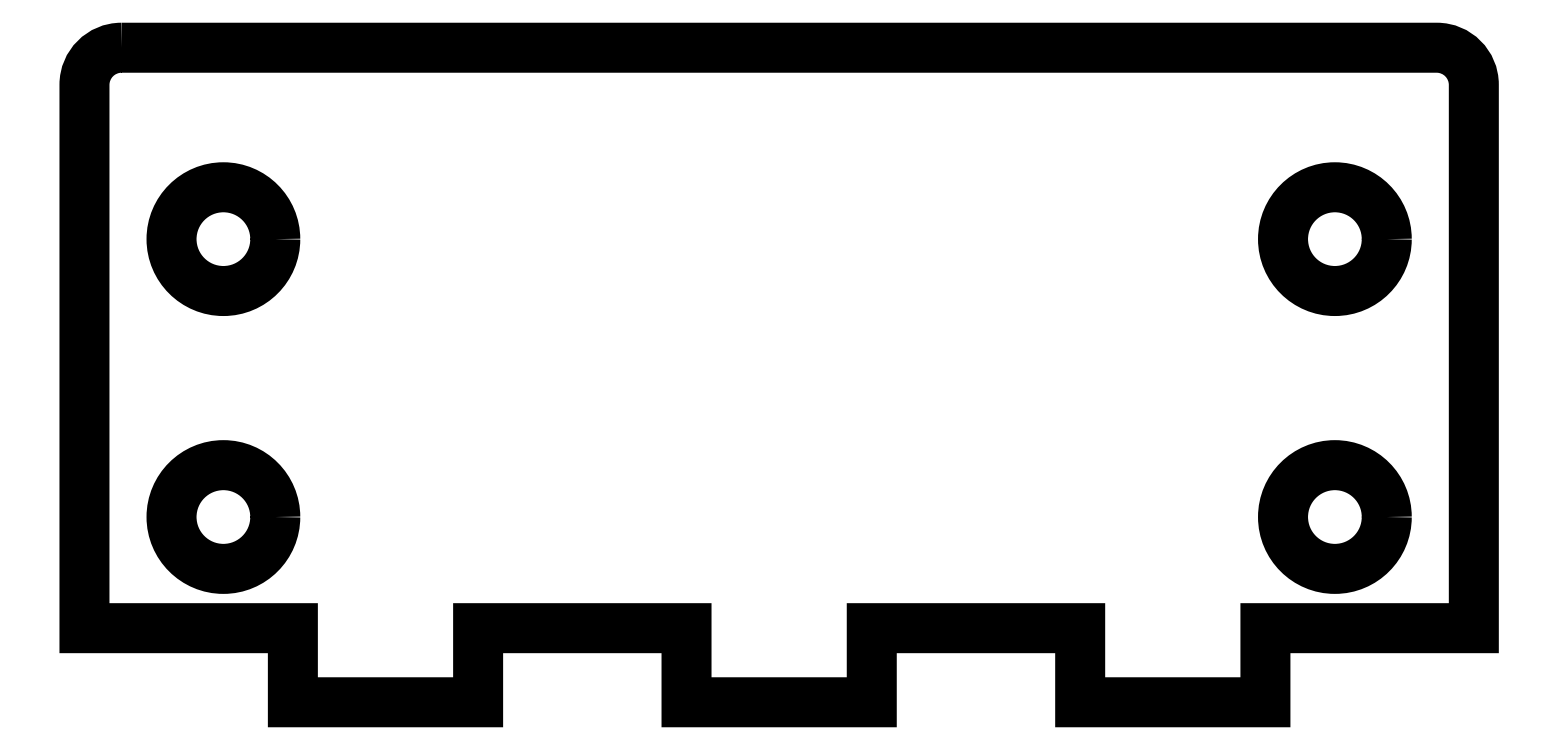
<metadata>
{"format":"dxf","ext":"dxf","renderer":"ezdxf+matplotlib","layout":"modelspace","background":"white","min_lineweight":24,"dpi":150}
</metadata>
<code>
0
SECTION
2
ENTITIES
0
LWPOLYLINE
8
0
90
18
70
1
43
0
10
-53.25
20
108.9
42
0.4142
10
-56.25
20
105.9
10
-56.25
20
61.93
10
-39.37
20
61.93
10
-39.37
20
55.93
10
-24.37
20
55.93
10
-24.37
20
61.93
10
-7.5
20
61.93
10
-7.5
20
55.93
10
7.5
20
55.93
10
7.5
20
61.93
10
24.38
20
61.93
10
24.38
20
55.93
10
39.38
20
55.93
10
39.38
20
61.93
10
56.25
20
61.93
10
56.25
20
105.9
42
0.4142
10
53.25
20
108.9
0
CIRCLE
8
0
10
-45
20
93.43
30
0
40
4.2
210
0
220
0
230
1
0
CIRCLE
8
0
10
-45
20
70.93
30
0
40
4.2
210
0
220
0
230
1
0
CIRCLE
8
0
10
45
20
93.43
30
0
40
4.2
210
0
220
0
230
1
0
CIRCLE
8
0
10
45
20
70.93
30
0
40
4.2
210
0
220
0
230
1
0
ENDSEC
0
EOF

</code>
